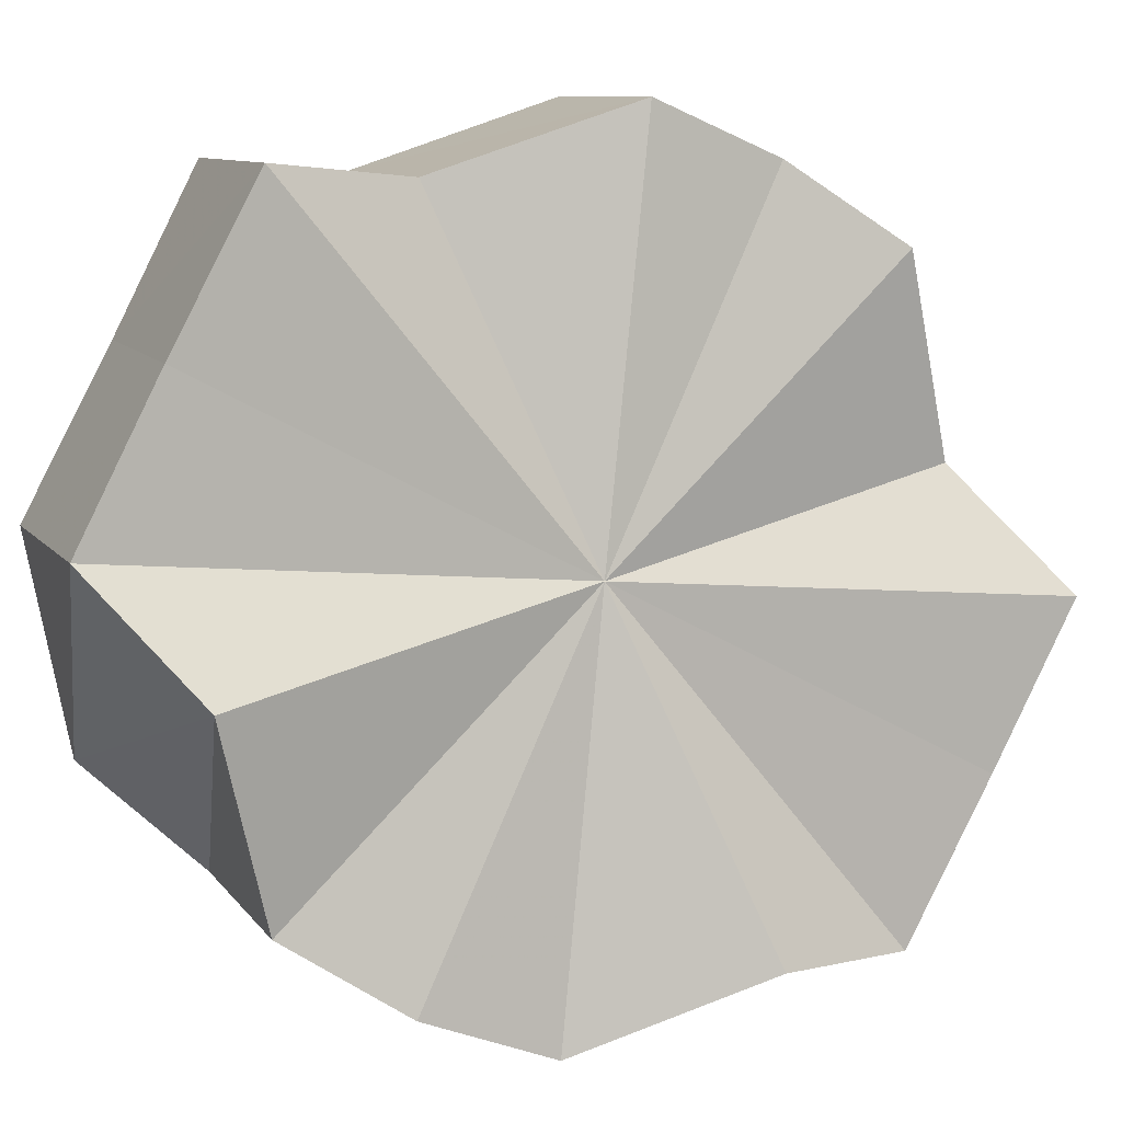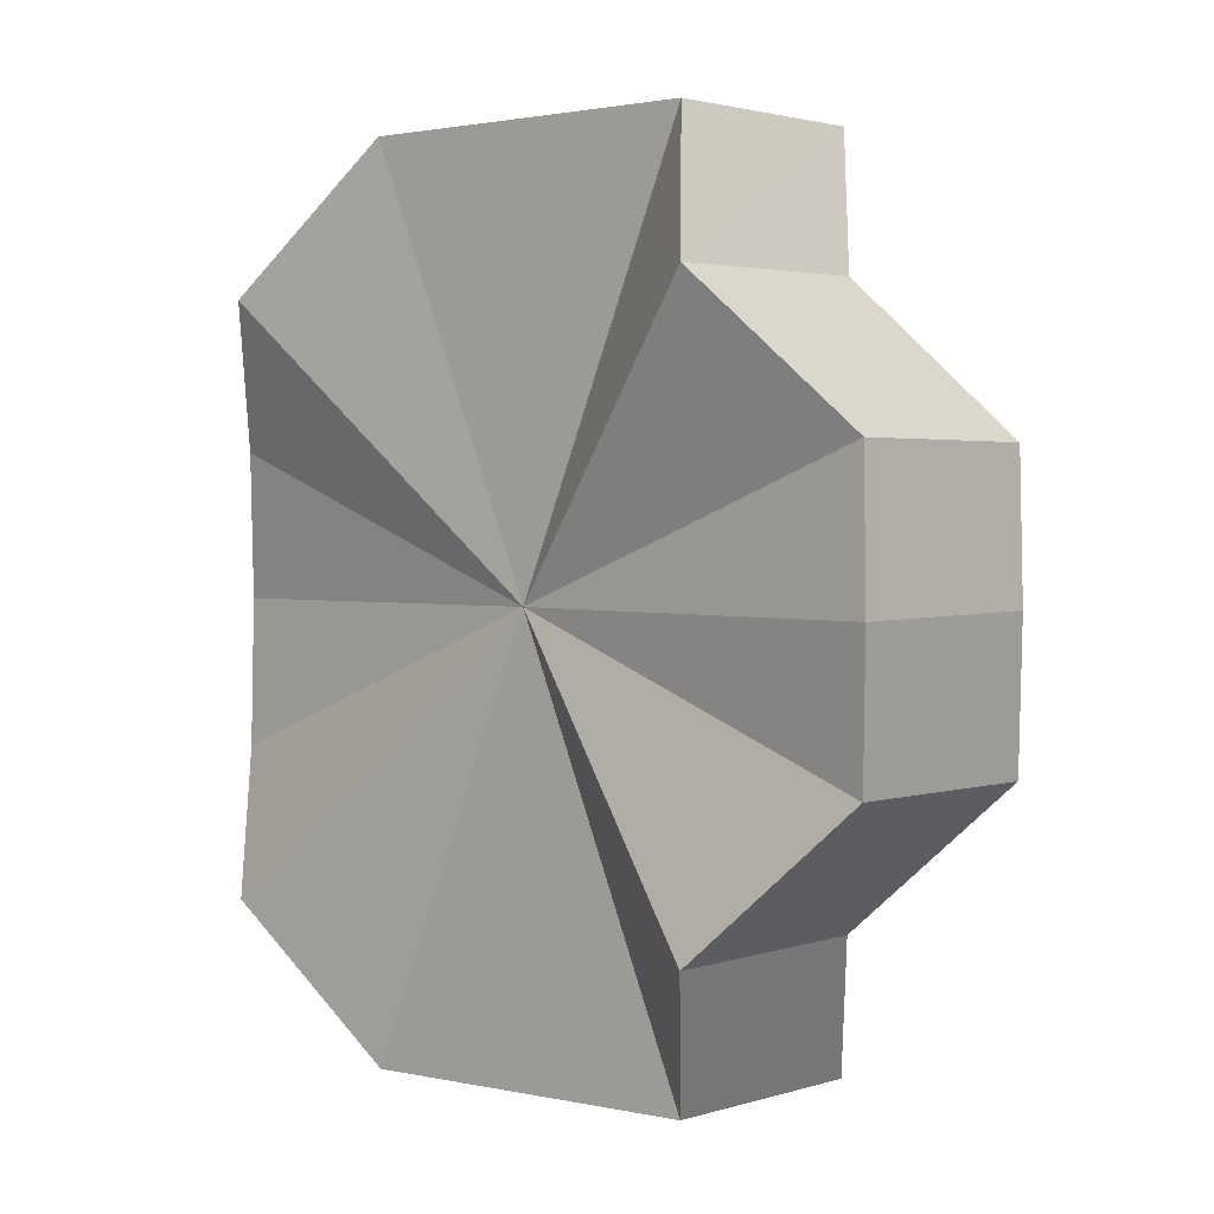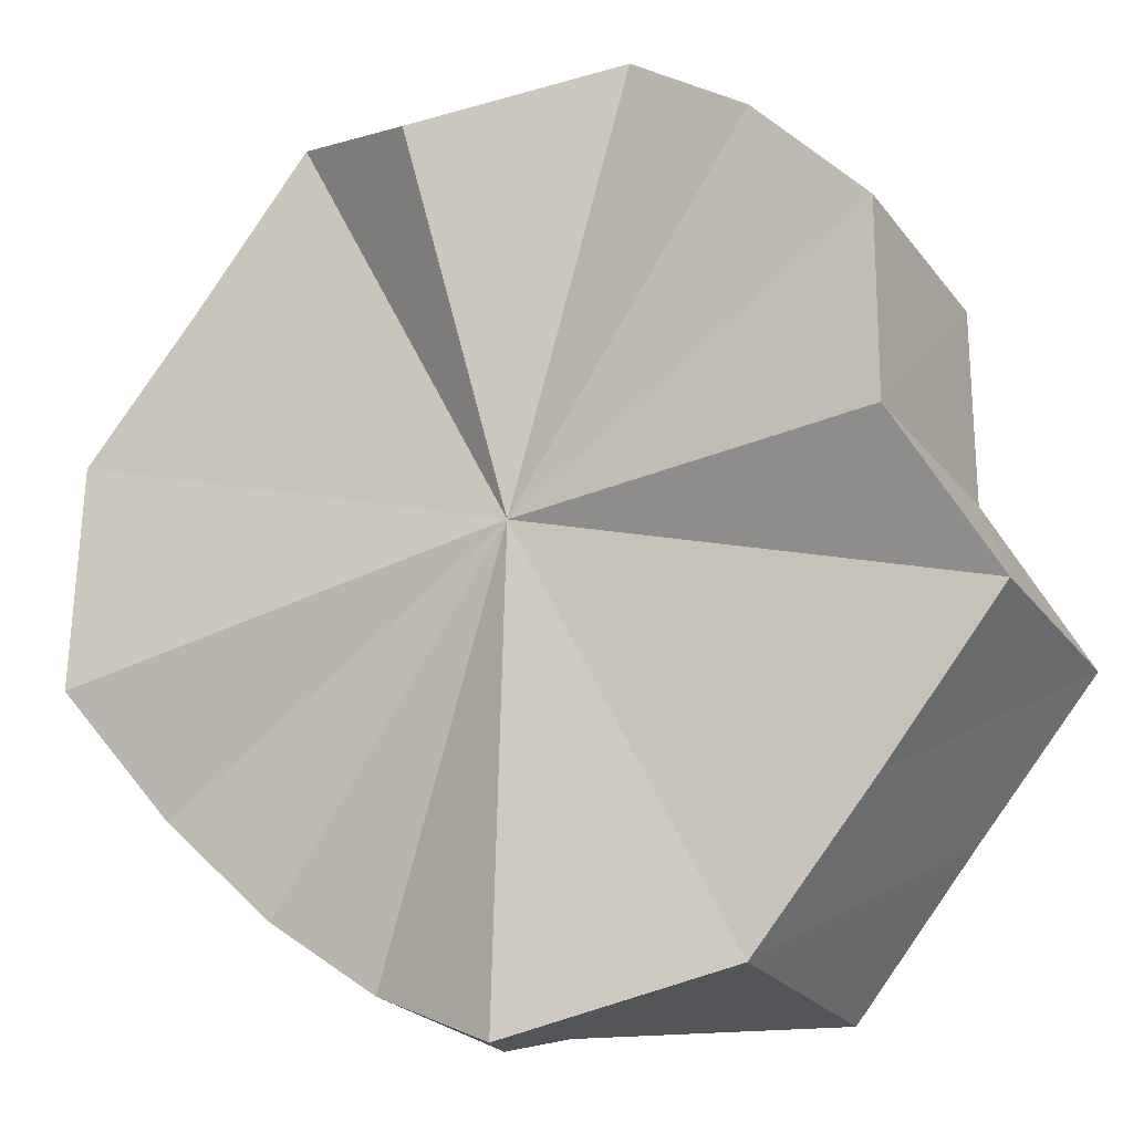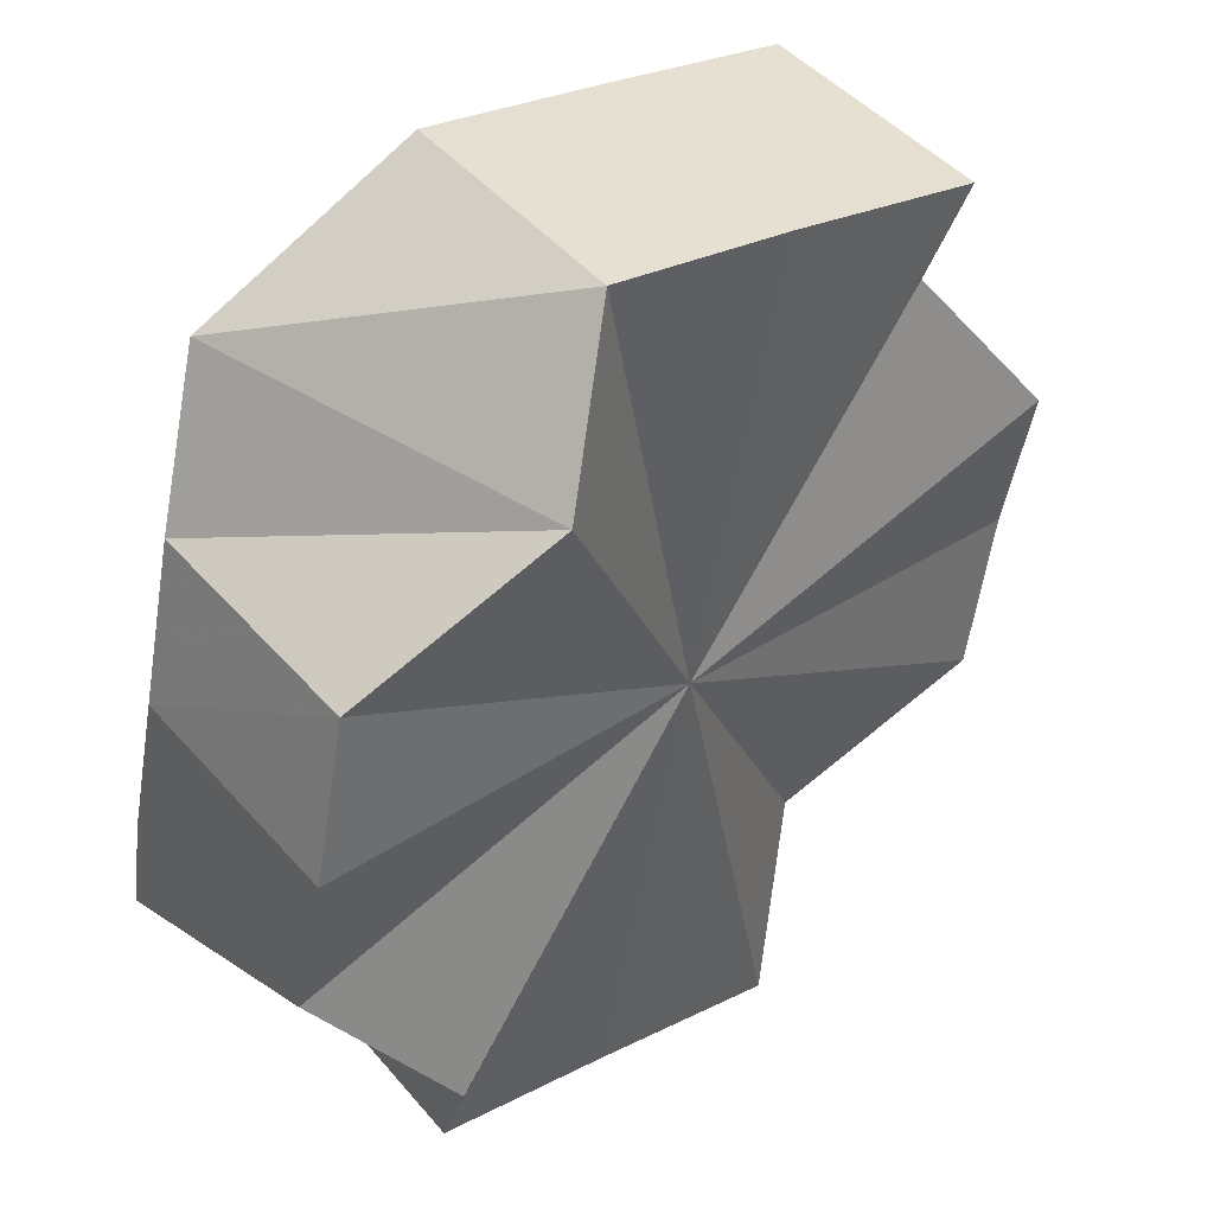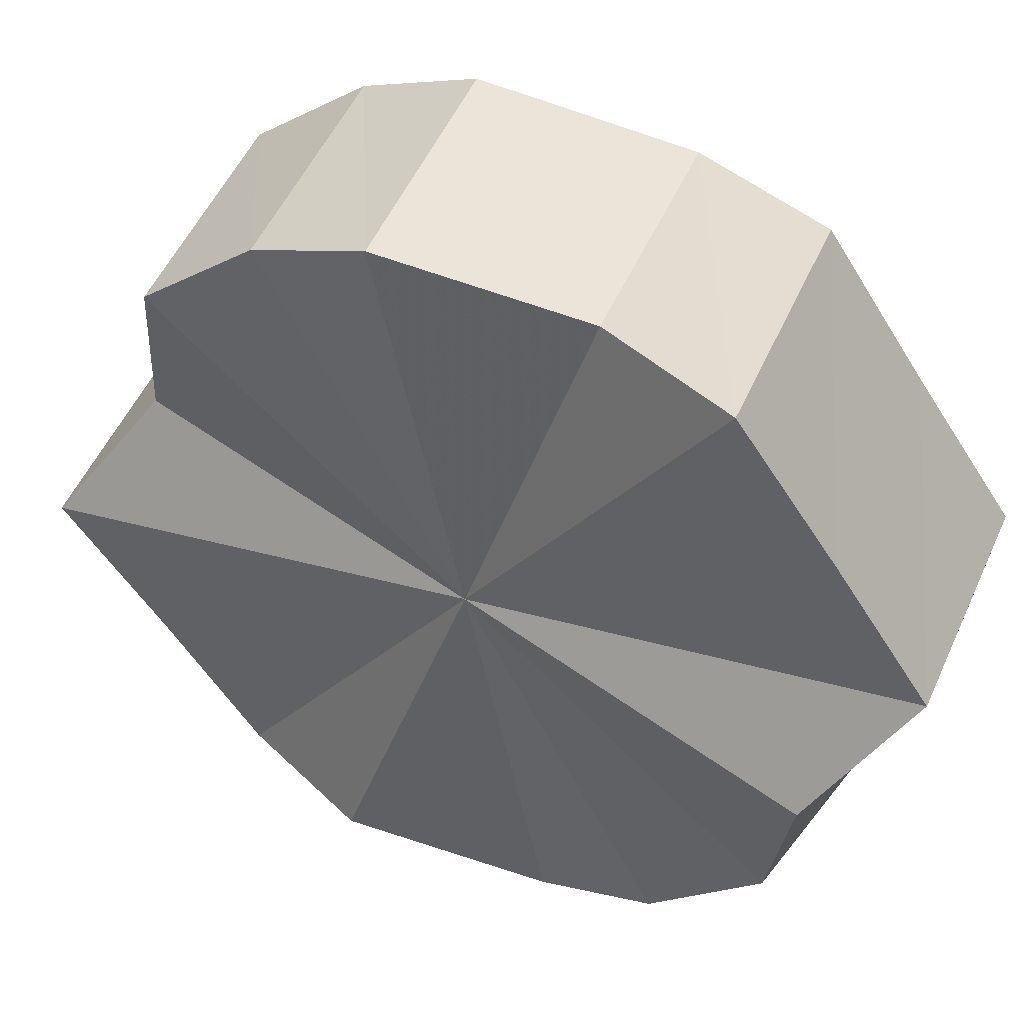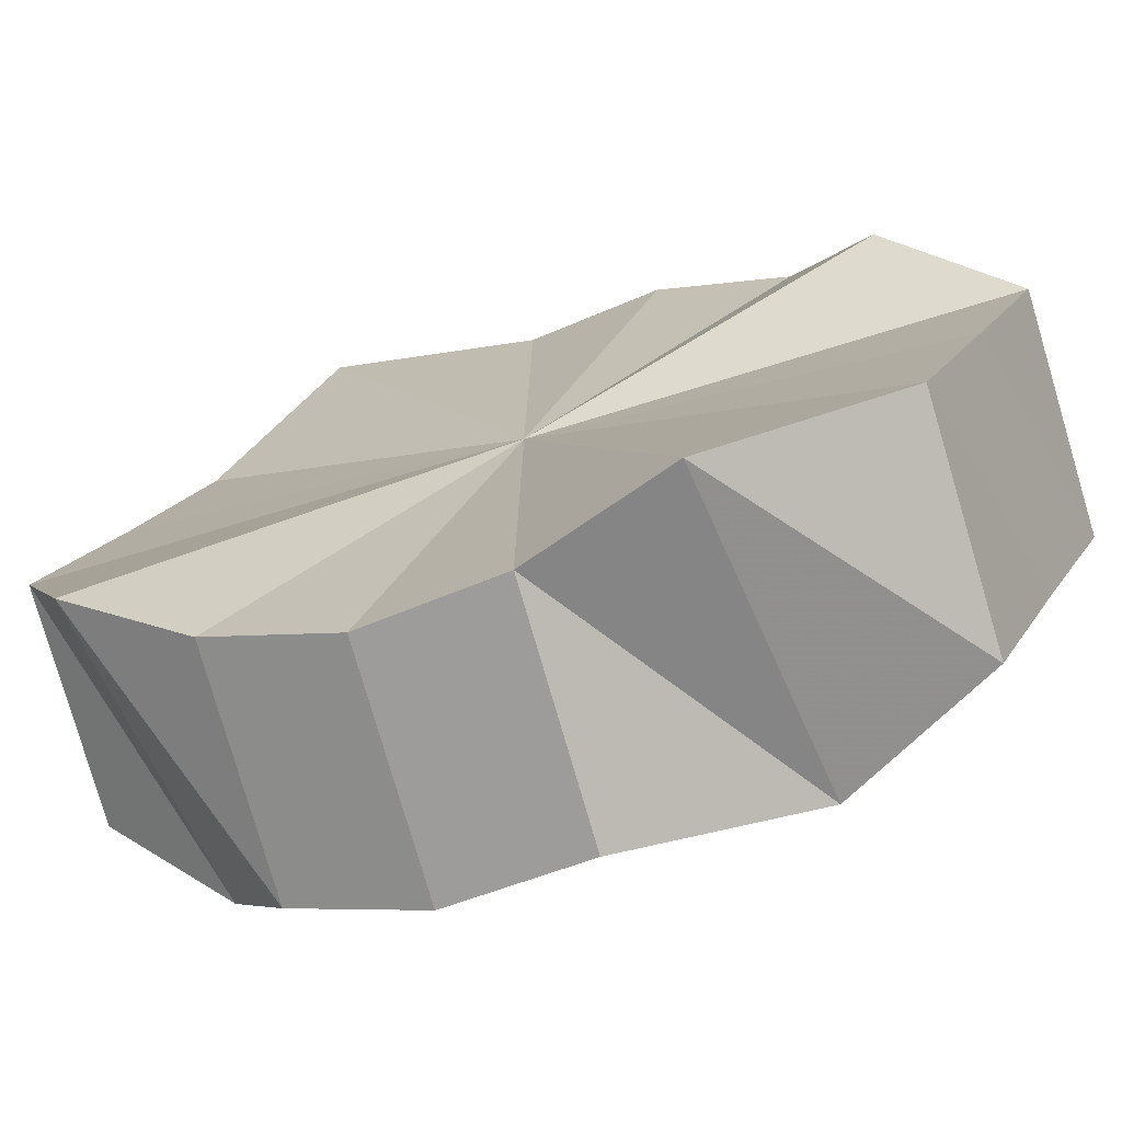
<metadata>
{"format":"obj","ext":"obj","renderer":"f3d","projection":"perspective","resolution":1024,"background":"white","views":[{"elev":-48.2,"azim":56.3,"up":"+Z"},{"elev":2.0,"azim":2.0,"up":"+Y"},{"elev":39.8,"azim":-43.5,"up":"+Z"},{"elev":-52.7,"azim":-9.3,"up":"+Z"},{"elev":-7.4,"azim":131.0,"up":"+Z"},{"elev":-24.0,"azim":-62.6,"up":"+Z"}]}
</metadata>
<code>
o 31741
v 2160 1871 14.11
v 2160 1871 14.1
v 2160 1871 14.12
v 2160 1871 14.12
v 2160 1871 14.13
v 2160 1871 14.1
v 2160 1871 14.12
v 2160 1871 14.09
v 2160 1871 14.11
v 2160 1870 14.09
v 2160 1871 14.1
v 2160 1870 14.09
v 2160 1870 14.1
v 2160 1870 14.1
v 2160 1870 14.1
v 2160 1870 14.1
v 2160 1870 14.11
v 2160 1870 14.11
v 2160 1870 14.12
v 2160 1870 14.12
v 2160 1870 14.12
v 2160 1871 14.12
v 2160 1871 14.1
v 2160 1871 14.12
v 2160 1871 14.1
v 2160 1871 14.11
v 2160 1871 14.13
v 2160 1871 14.11
v 2160 1871 14.09
v 2160 1871 14.1
v 2160 1870 14.09
v 2160 1870 14.1
v 2160 1870 14.09
v 2160 1870 14.1
v 2160 1870 14.1
v 2160 1870 14.11
v 2160 1870 14.1
v 2160 1870 14.12
v 2160 1870 14.11
v 2160 1870 14.12
v 2160 1870 14.12
v 2160 1870 14.13
v 2160 1870 14.13
v 2160 1870 14.13
v 2160 1870 14.14
v 2160 1870 14.11
v 2160 1870 14.13
v 2160 1870 14.14
v 2160 1870 14.14
v 2160 1870 14.13
v 2160 1870 14.14
v 2160 1871 14.13
v 2160 1871 14.14
v 2160 1871 14.13
v 2160 1871 14.14
v 2160 1871 14.14
v 2160 1871 14.12
v 2160 1871 14.14
v 2160 1870 14.12
v 2160 1870 14.11
v 2160 1870 14.1
v 2160 1870 14.1
v 2160 1870 14.09
v 2160 1870 14.09
v 2160 1871 14.09
v 2160 1871 14.1
v 2160 1871 14.1
v 2160 1871 14.11
v 2160 1871 14.12
v 2160 1870 14.13
v 2160 1870 14.13
v 2160 1871 14.13
v 2160 1870 14.13
v 2160 1870 14.13
v 2160 1870 14.14
v 2160 1871 14.13
v 2160 1870 14.14
v 2160 1870 14.12
v 2160 1871 14.12
v 2160 1871 14.12
v 2160 1871 14.13
v 2160 1871 14.11
v 2160 1871 14.14
v 2160 1871 14.1
v 2160 1871 14.14
v 2160 1870 14.1
v 2160 1870 14.14
v 2160 1870 14.1
v 2160 1870 14.14
v 2160 1870 14.11
v 2160 1870 14.14
v 2160 1870 14.12
v 2160 1870 14.13
v 2160 1870 14.12
f 1 2 3
f 4 1 5
f 2 6 7
f 6 8 9
f 8 10 11
f 10 12 13
f 12 14 15
f 14 16 17
f 16 18 19
f 18 20 21
f 22 23 24
f 24 25 26
f 27 28 22
f 26 29 30
f 30 31 32
f 32 33 34
f 34 35 36
f 36 37 38
f 38 39 40
f 40 41 42
f 41 43 44
f 42 43 45
f 46 43 41
f 45 47 48
f 43 47 49
f 46 47 43
f 48 50 51
f 51 52 53
f 52 54 55
f 46 54 52
f 53 54 56
f 56 57 27
f 54 57 58
f 46 57 54
f 46 59 60
f 46 60 61
f 46 61 62
f 46 62 63
f 46 63 64
f 46 64 65
f 46 65 66
f 46 66 67
f 46 67 68
f 46 68 69
f 46 70 71
f 46 72 70
f 73 74 75
f 74 76 77
f 78 79 80
f 78 81 79
f 78 80 82
f 78 83 81
f 78 82 84
f 78 85 83
f 78 84 86
f 78 87 85
f 78 86 88
f 78 89 87
f 78 88 90
f 78 91 89
f 78 90 92
f 78 93 91
f 78 92 94
f 78 94 93

</code>
